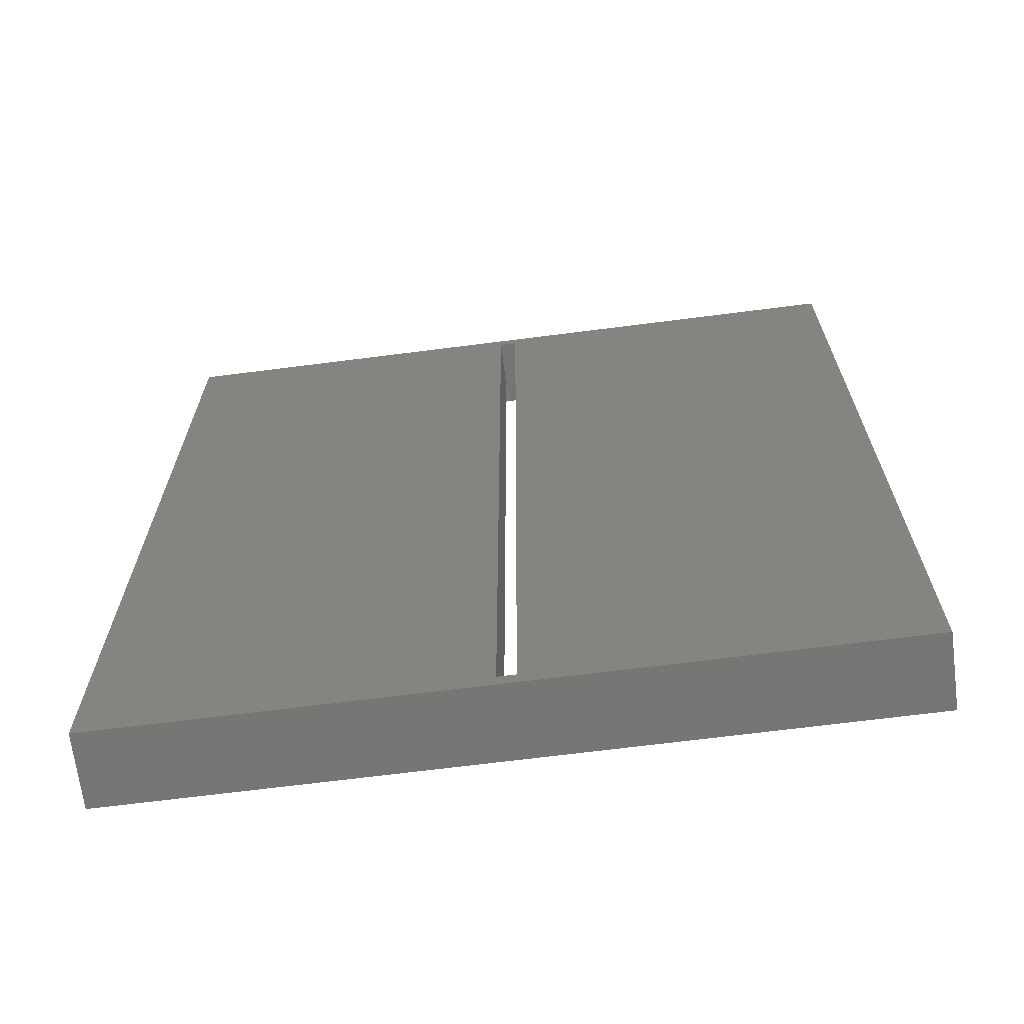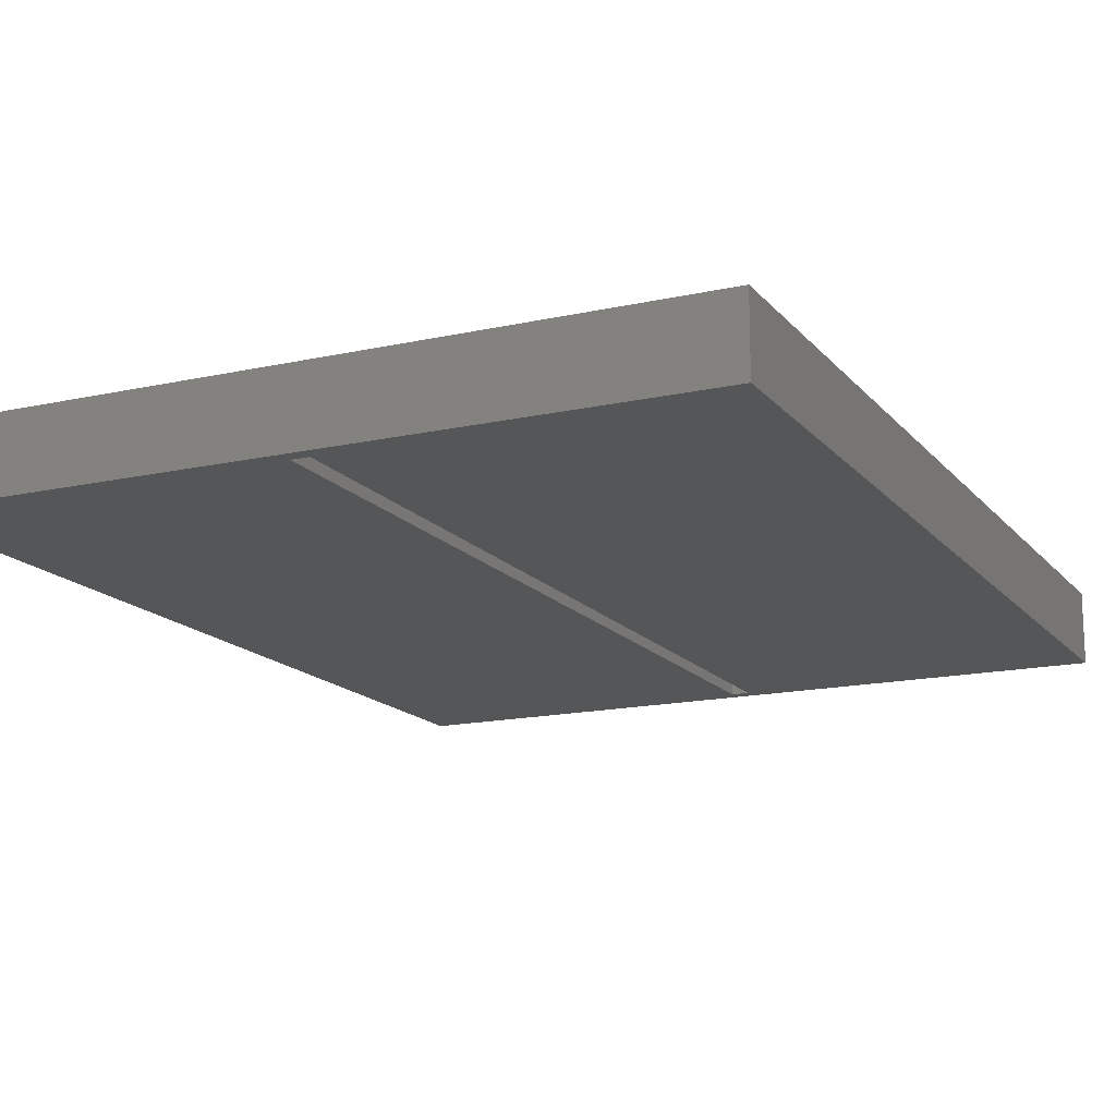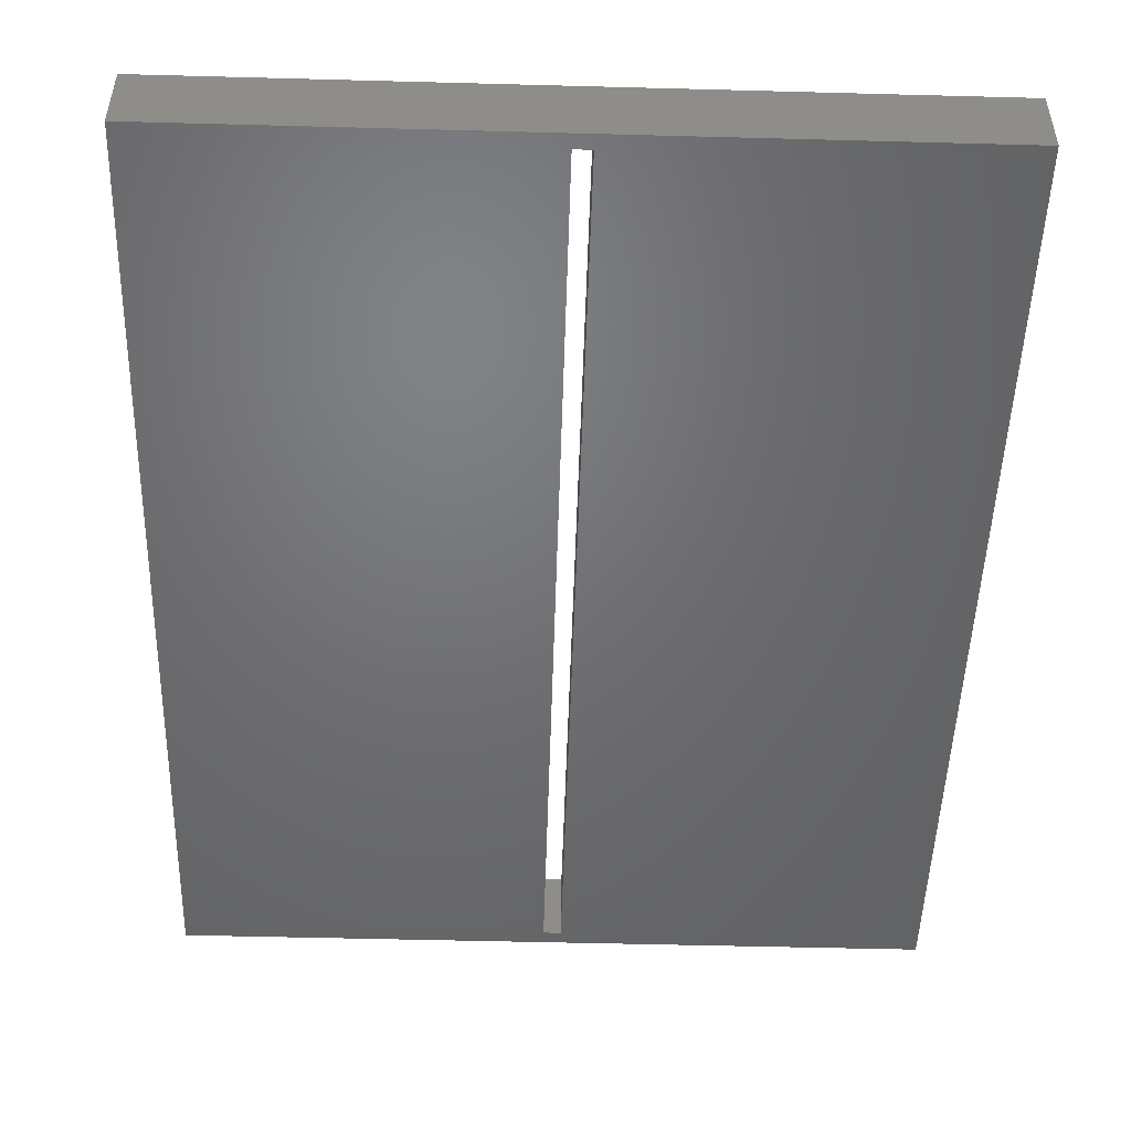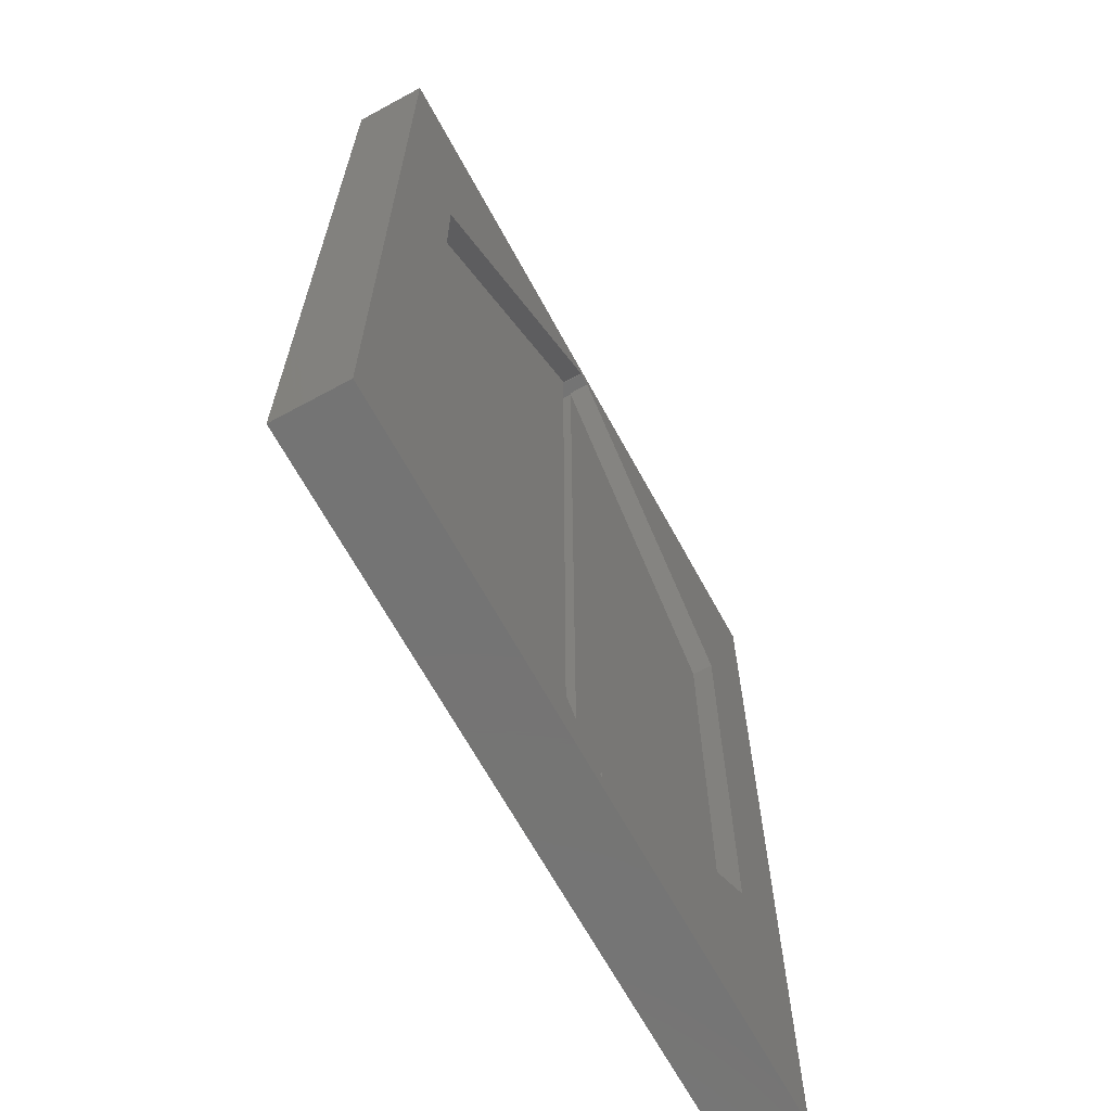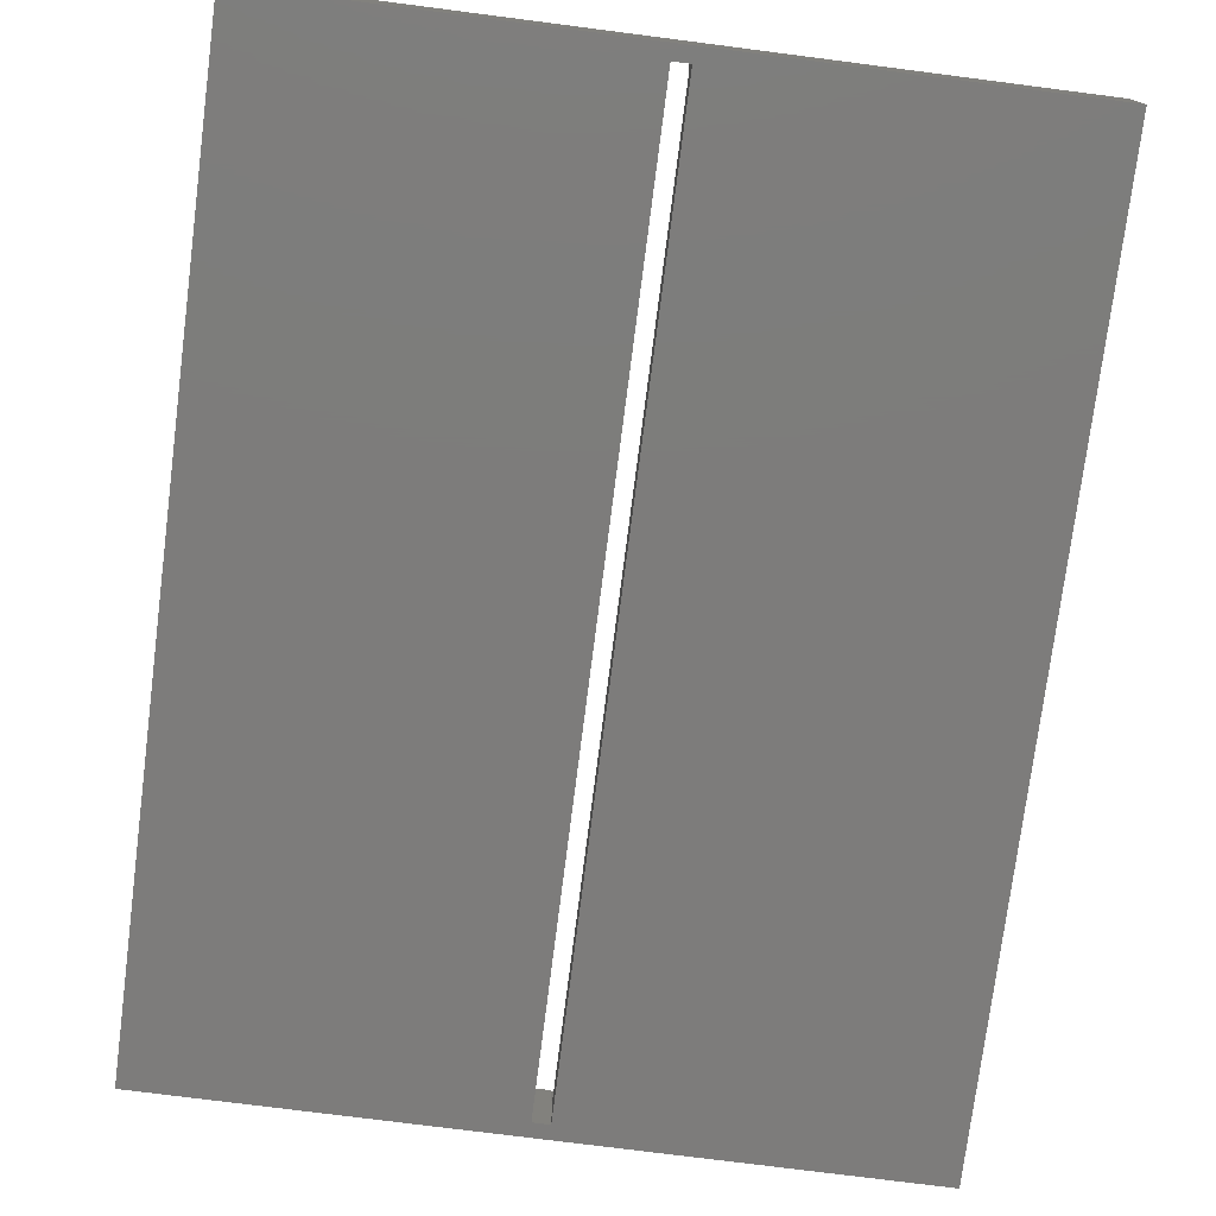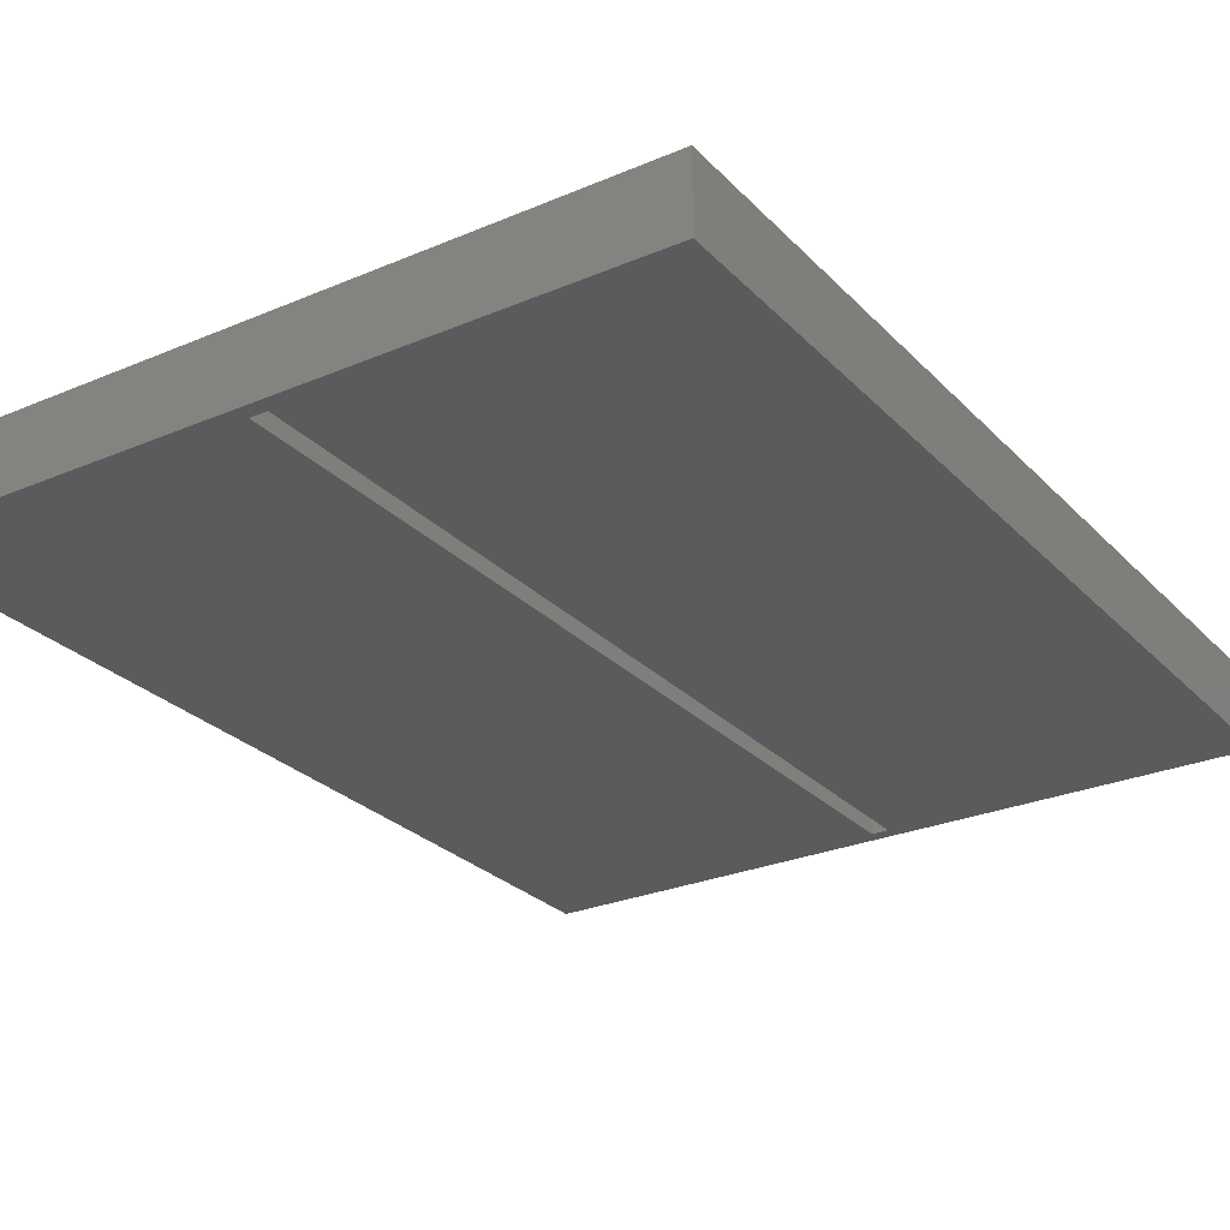
<metadata>
{"format":"stl","ext":"stl","renderer":"f3d","projection":"perspective","resolution":1024,"background":"white","views":[{"elev":-68.1,"azim":-172.7,"up":"+Y"},{"elev":-15.5,"azim":25.3,"up":"+Z"},{"elev":-49.6,"azim":178.3,"up":"+Z"},{"elev":-66.6,"azim":-61.4,"up":"+Y"},{"elev":-76.0,"azim":-7.3,"up":"+Z"},{"elev":-27.1,"azim":33.4,"up":"+Z"}]}
</metadata>
<code>
# stl→obj: 44 verts, 88 faces
v 25.5 0 3.123e-15
v 25.5 64.9 -5
v 25.5 64.9 3.123e-15
v 25.5 0 -5
v 0.6 1 -5
v -0.6 1 -5
v -25.5 0 -5
v -0.6 63.9 -5
v 0.6 63.9 -5
v -25.5 64.9 -5
v -25.5 64.9 -3.123e-15
v -25.5 0 -3.123e-15
v -0.6 1.53 -7.348e-17
v -19.65 16.65 -2.406e-15
v 19.65 27.76 2.406e-15
v 19.59 37.76 2.399e-15
v 19.59 48.87 2.399e-15
v 0.5 64.02 6.123e-17
v -0.5 64.02 -6.123e-17
v -19.59 37.76 -2.399e-15
v -19.59 48.87 -2.399e-15
v -19.65 27.76 -2.406e-15
v 19.65 16.65 2.406e-15
v 0.6 1.53 7.348e-17
v 0.6 1 7.348e-17
v -0.6 1 -7.348e-17
v 0.5001 63.9 6.124e-17
v -0.5001 63.9 -6.124e-17
v 19.65 27.76 -1.5
v 19.59 37.76 -1.5
v 19.59 48.87 -1.5
v 0.5 64.02 -1.5
v 0.5001 63.9 -1.5
v 19.65 16.65 -1.5
v 0.6 1.53 -1.5
v 0.6 63.9 -1.5
v -19.59 37.76 -1.5
v -19.65 27.76 -1.5
v -19.59 48.87 -1.5
v -0.5 64.02 -1.5
v -0.5001 63.9 -1.5
v -0.6 1.53 -1.5
v -19.65 16.65 -1.5
v -0.6 63.9 -1.5
f 1 2 3
f 2 1 4
f 4 5 2
f 4 6 5
f 6 7 8
f 7 6 4
f 9 2 5
f 8 2 9
f 8 10 2
f 10 8 7
f 7 11 10
f 11 7 12
f 2 11 3
f 11 2 10
f 12 13 14
f 3 15 1
f 16 3 17
f 3 18 17
f 3 19 18
f 11 20 21
f 12 22 11
f 20 11 22
f 19 11 21
f 11 19 3
f 23 1 15
f 24 1 23
f 25 1 24
f 26 1 25
f 26 12 1
f 13 12 26
f 22 12 14
f 3 16 15
f 19 27 18
f 27 19 28
f 7 1 12
f 1 7 4
f 29 16 30
f 16 29 15
f 30 17 31
f 17 30 16
f 32 17 18
f 17 32 31
f 27 32 18
f 32 27 33
f 34 24 23
f 24 34 35
f 34 15 29
f 15 34 23
f 31 36 30
f 36 32 33
f 32 36 31
f 35 29 30
f 35 30 36
f 29 35 34
f 22 37 20
f 37 22 38
f 20 39 21
f 39 20 37
f 39 19 21
f 19 39 40
f 41 19 40
f 19 41 28
f 42 14 13
f 14 42 43
f 14 38 22
f 38 14 43
f 40 44 41
f 39 44 40
f 37 44 39
f 44 37 42
f 38 42 37
f 42 38 43
f 9 35 36
f 5 35 9
f 25 35 5
f 35 25 24
f 13 26 42
f 42 8 44
f 42 6 8
f 6 42 26
f 8 41 44
f 41 8 33
f 9 33 8
f 33 9 36
f 41 27 28
f 27 41 33
f 5 26 25
f 26 5 6

</code>
